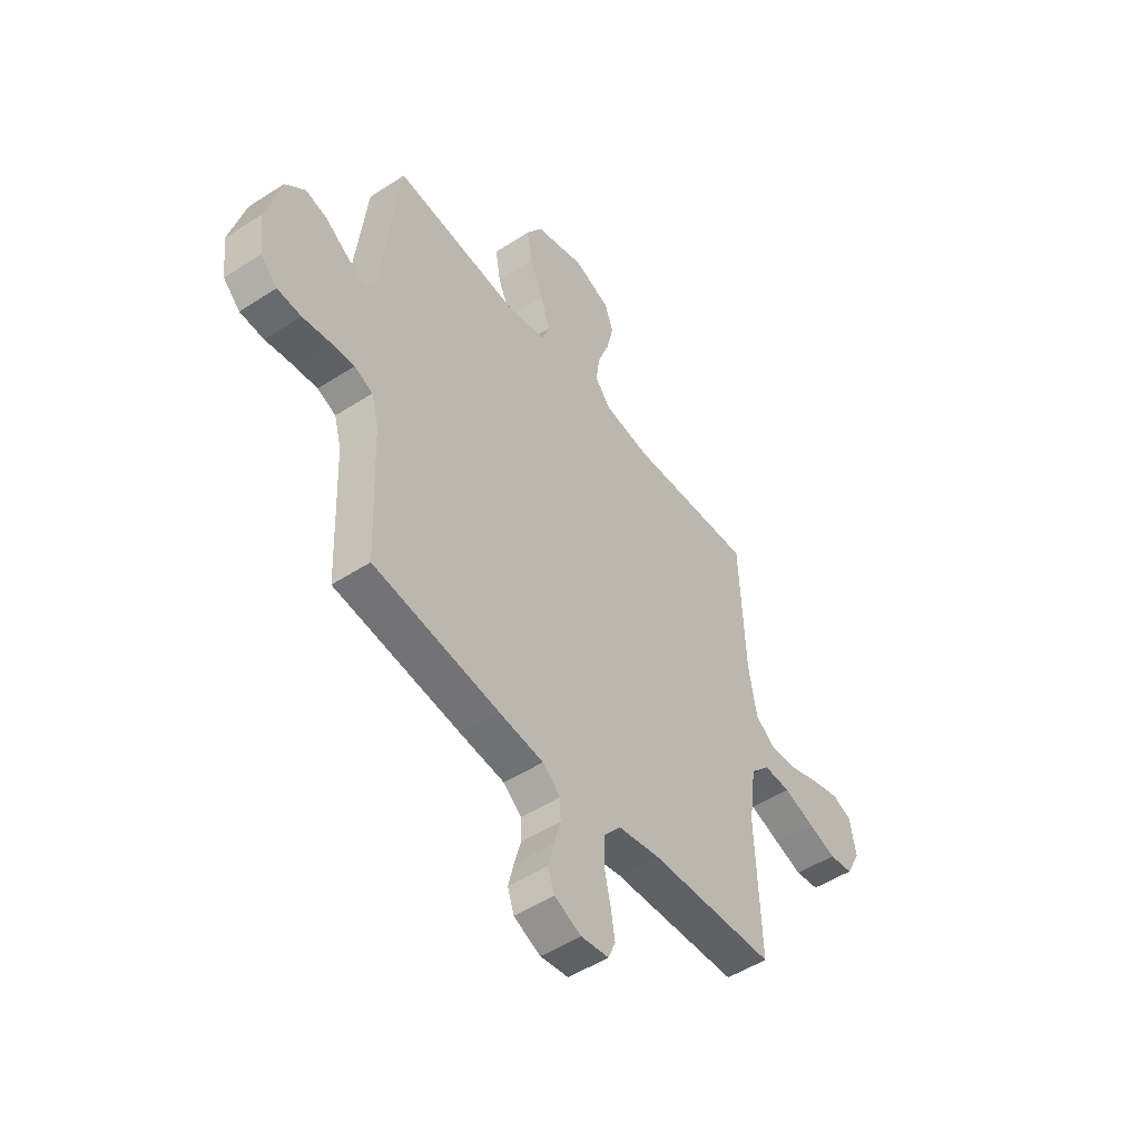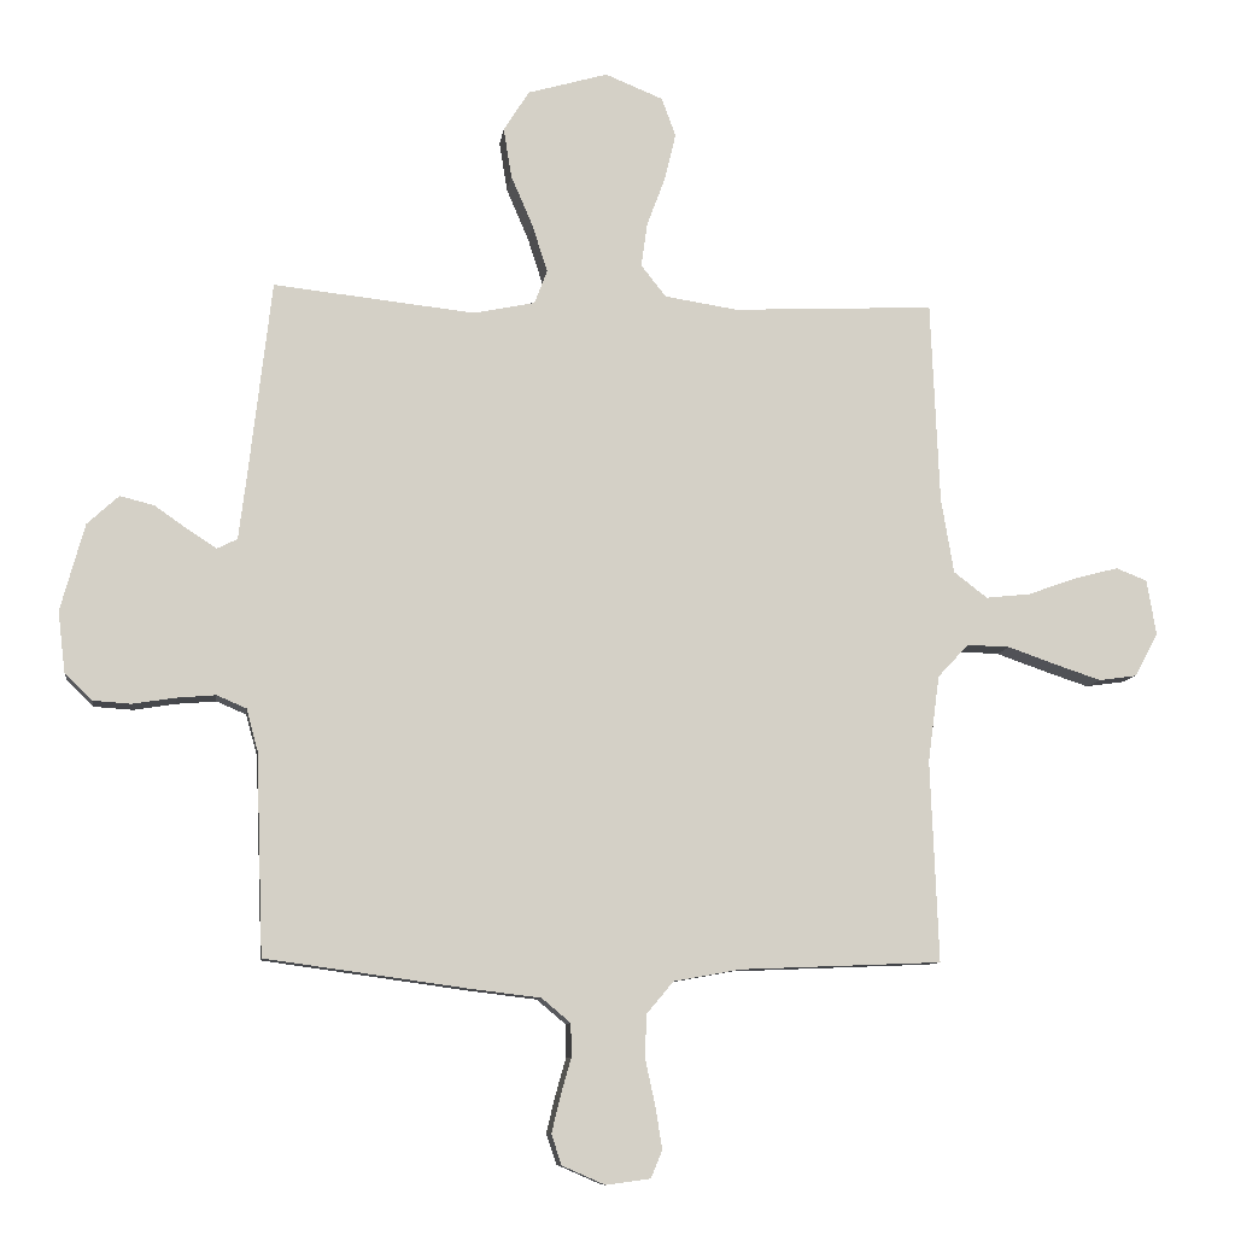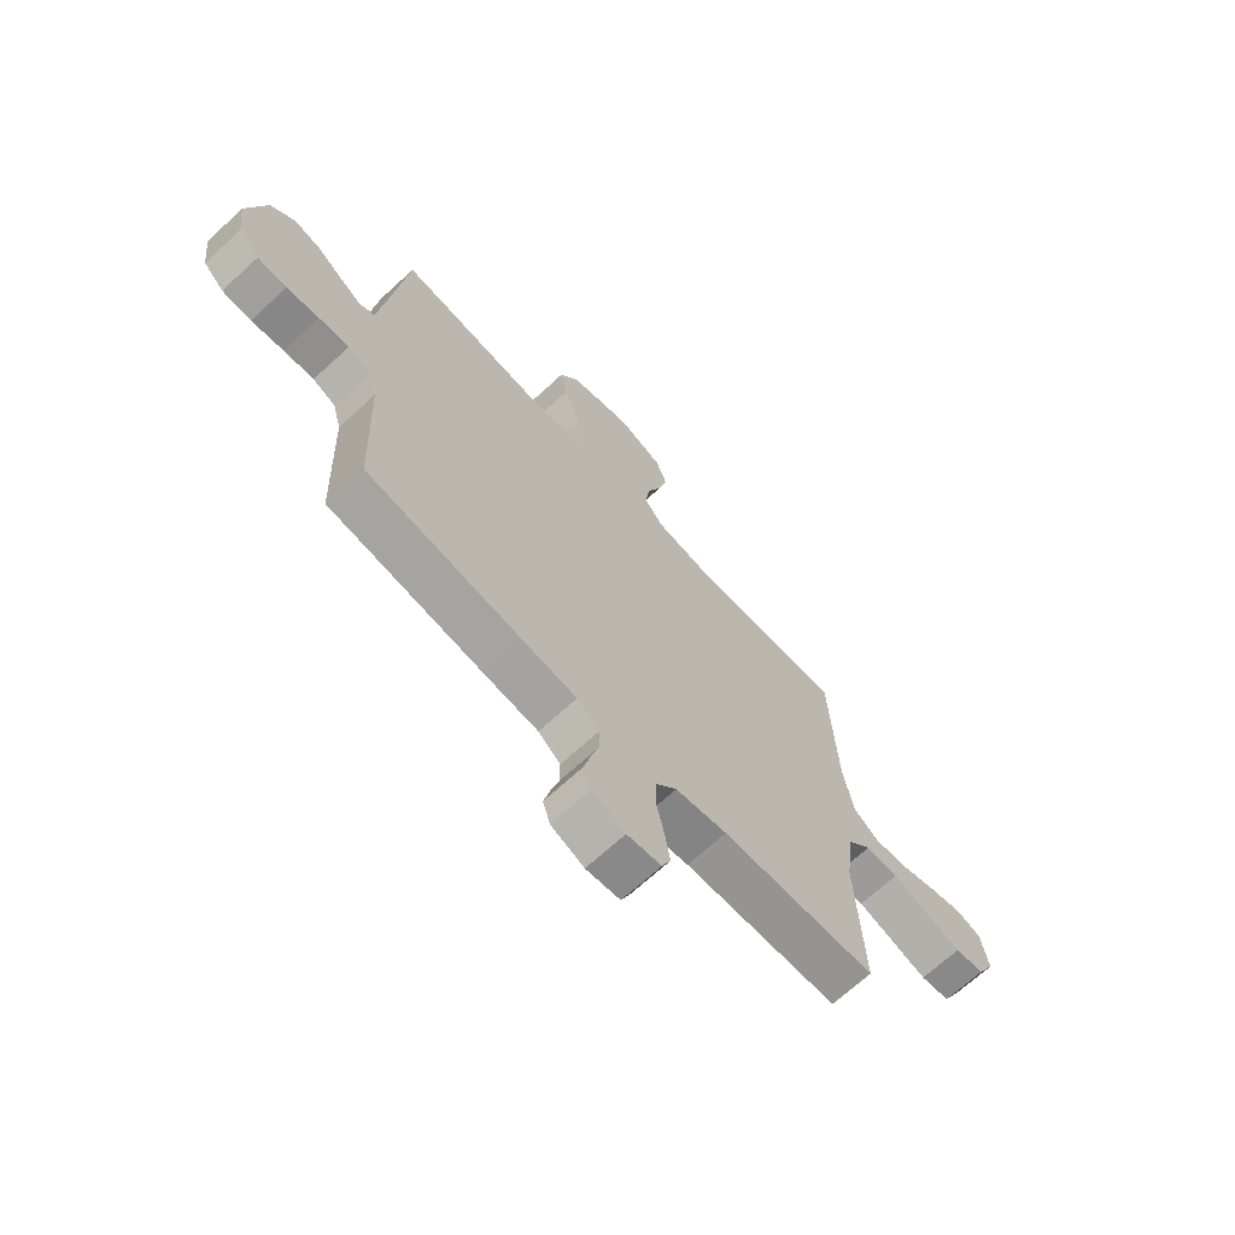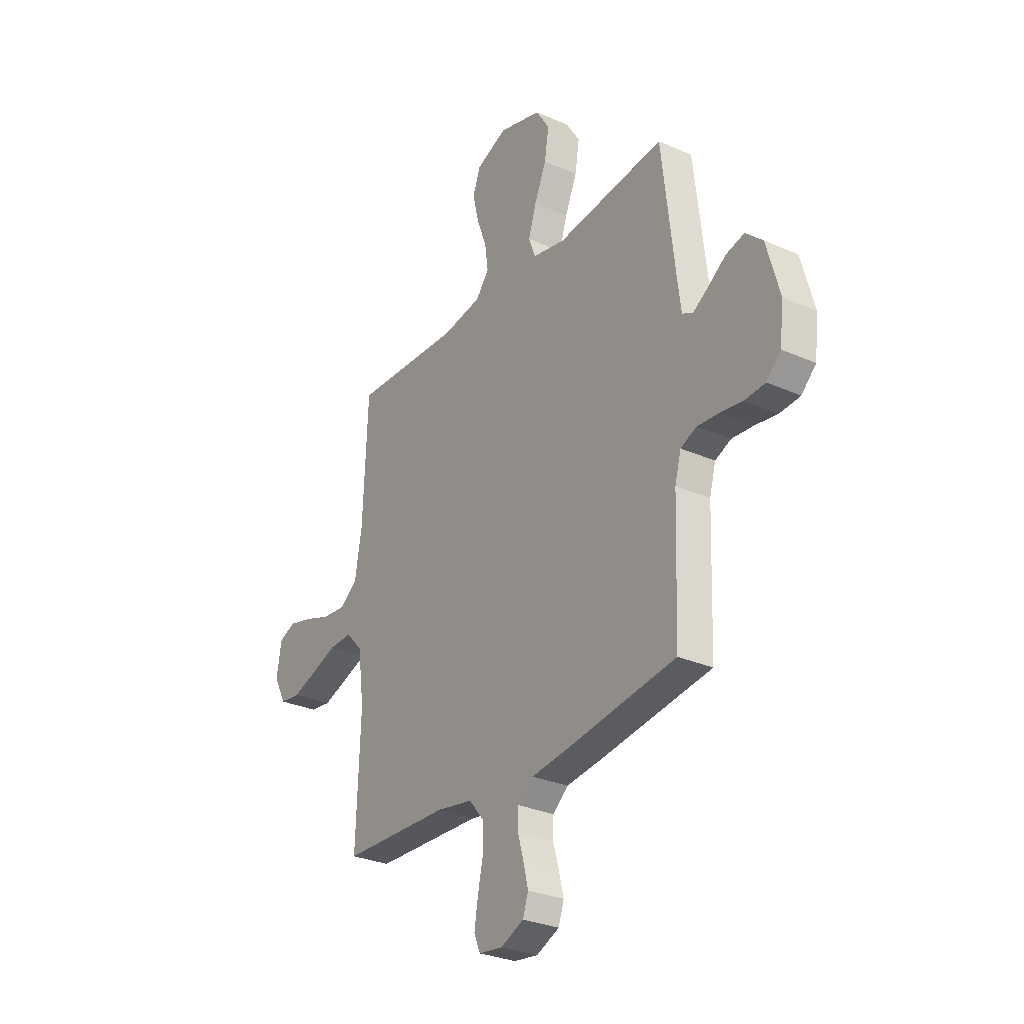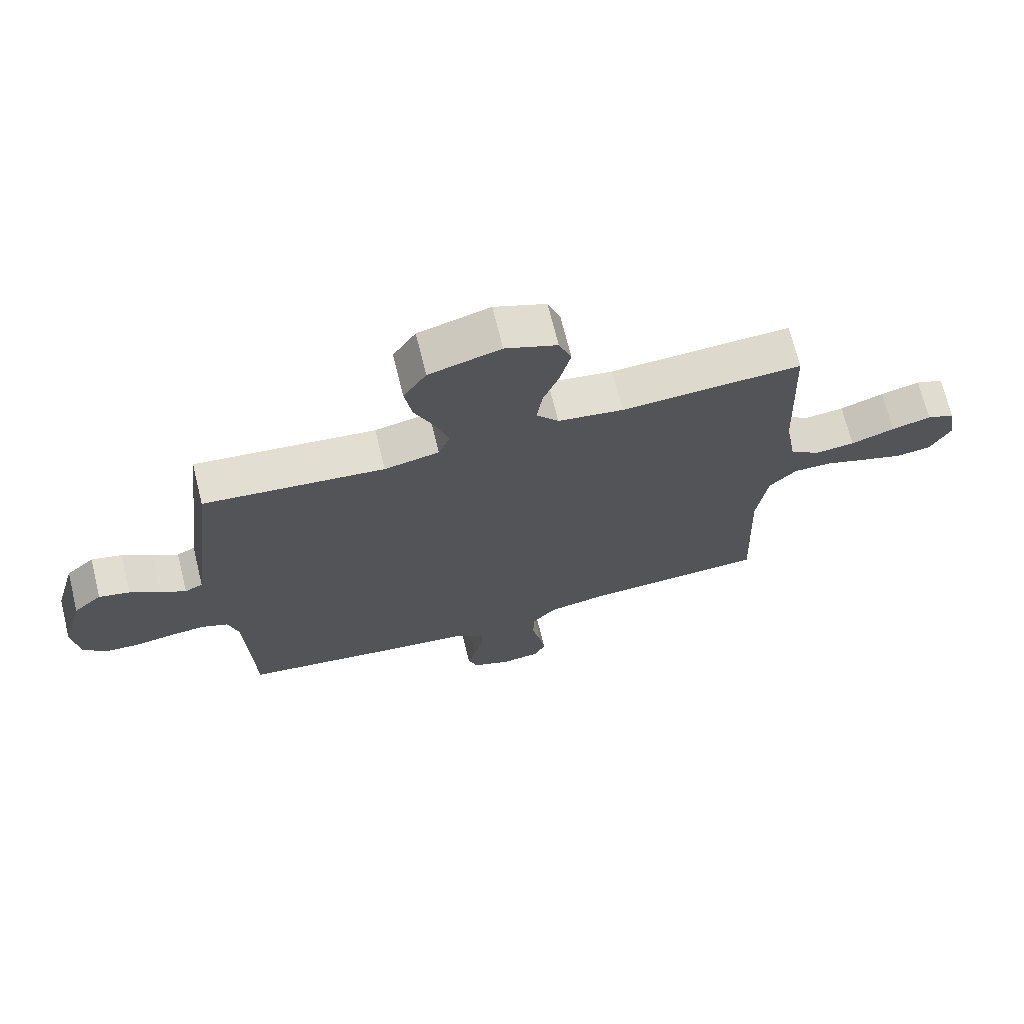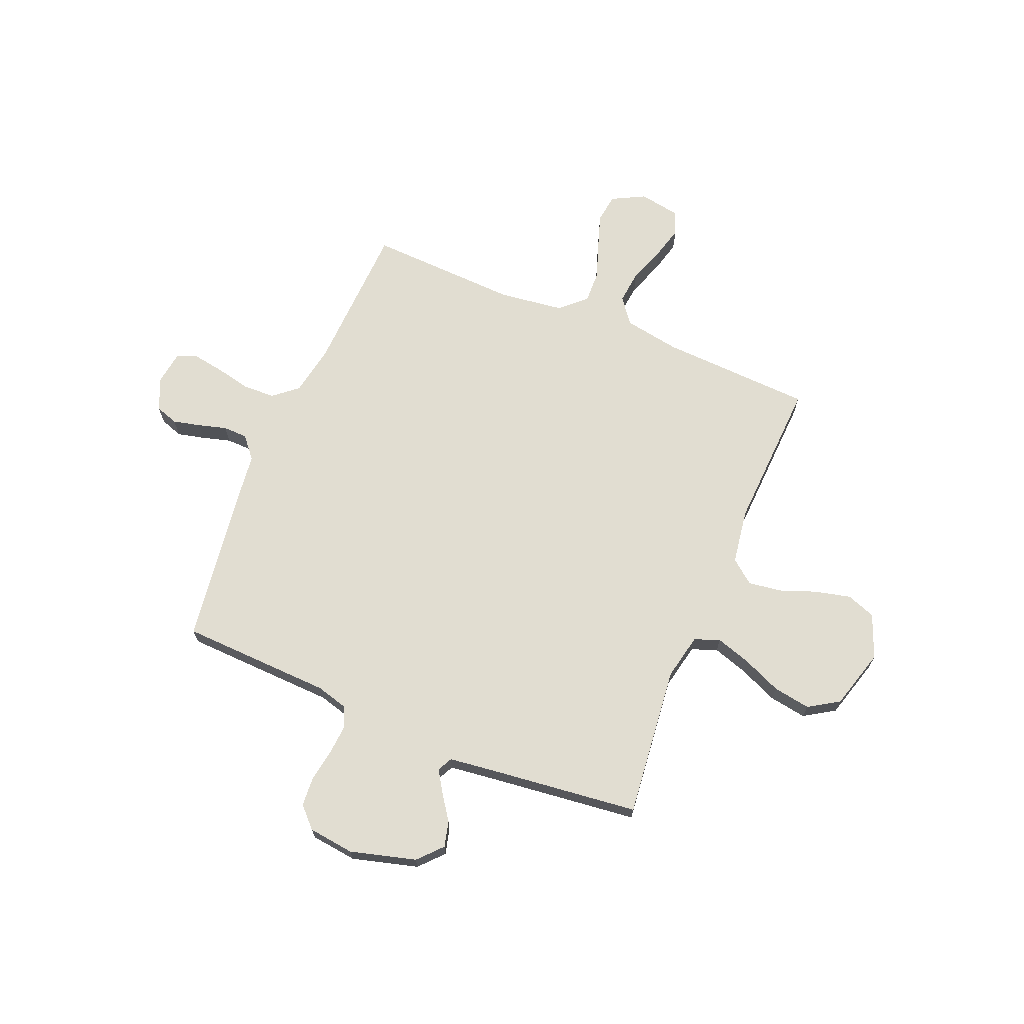
<metadata>
{"format":"obj","ext":"obj","renderer":"f3d","projection":"perspective","resolution":1024,"background":"white","views":[{"elev":-50.0,"azim":-54.4,"up":"+Z"},{"elev":-9.1,"azim":-7.5,"up":"+Z"},{"elev":-68.6,"azim":-47.3,"up":"+Z"},{"elev":-29.3,"azim":-123.2,"up":"+Z"},{"elev":70.4,"azim":-13.9,"up":"+Z"},{"elev":68.7,"azim":-67.4,"up":"+Y"}]}
</metadata>
<code>
v -0.5 0.07 0.5
v -0.2 0.07 0.467
v -0.109 0.07 0.486
v -0.09 0.07 0.536
v -0.112 0.07 0.605
v -0.145 0.07 0.682
v -0.157 0.07 0.756
v -0.119 0.07 0.816
v 0 0.07 0.85
v 0.086 0.07 0.815
v 0.107 0.07 0.758
v 0.09 0.07 0.687
v 0.063 0.07 0.615
v 0.054 0.07 0.55
v 0.091 0.07 0.503
v 0.2 0.07 0.486
v 0.5 0.07 0.5
v 0.513 0.07 0.2
v 0.532 0.07 0.088
v 0.582 0.07 0.05
v 0.648 0.07 0.057
v 0.721 0.07 0.083
v 0.786 0.07 0.1
v 0.832 0.07 0.082
v 0.846 0.07 0
v 0.812 0.07 -0.065
v 0.755 0.07 -0.073
v 0.686 0.07 -0.05
v 0.615 0.07 -0.025
v 0.551 0.07 -0.023
v 0.505 0.07 -0.072
v 0.488 0.07 -0.2
v 0.5 0.07 -0.5
v 0.2 0.07 -0.512
v 0.1 0.07 -0.53
v 0.06 0.07 -0.578
v 0.058 0.07 -0.642
v 0.073 0.07 -0.711
v 0.083 0.07 -0.773
v 0.066 0.07 -0.814
v 0 0.07 -0.823
v -0.064 0.07 -0.795
v -0.079 0.07 -0.75
v -0.066 0.07 -0.696
v -0.05 0.07 -0.64
v -0.051 0.07 -0.591
v -0.094 0.07 -0.555
v -0.2 0.07 -0.542
v -0.5 0.07 -0.5
v -0.511 0.07 -0.2
v -0.528 0.07 -0.138
v -0.572 0.07 -0.119
v -0.631 0.07 -0.124
v -0.694 0.07 -0.134
v -0.751 0.07 -0.13
v -0.791 0.07 -0.091
v -0.802 0.07 0
v -0.766 0.07 0.13
v -0.719 0.07 0.173
v -0.668 0.07 0.16
v -0.618 0.07 0.125
v -0.576 0.07 0.098
v -0.546 0.07 0.113
v -0.535 0.07 0.2
v -0.5 0 0.5
v -0.2 0 0.467
v -0.109 0 0.486
v -0.09 0 0.536
v -0.112 0 0.605
v -0.145 0 0.682
v -0.157 0 0.756
v -0.119 0 0.816
v 0 0 0.85
v 0.086 0 0.815
v 0.107 0 0.758
v 0.09 0 0.687
v 0.063 0 0.615
v 0.054 0 0.55
v 0.091 0 0.503
v 0.2 0 0.486
v 0.5 0 0.5
v 0.513 0 0.2
v 0.532 0 0.088
v 0.582 0 0.05
v 0.648 0 0.057
v 0.721 0 0.083
v 0.786 0 0.1
v 0.832 0 0.082
v 0.846 0 0
v 0.812 0 -0.065
v 0.755 0 -0.073
v 0.686 0 -0.05
v 0.615 0 -0.025
v 0.551 0 -0.023
v 0.505 0 -0.072
v 0.488 0 -0.2
v 0.5 0 -0.5
v 0.2 0 -0.512
v 0.1 0 -0.53
v 0.06 0 -0.578
v 0.058 0 -0.642
v 0.073 0 -0.711
v 0.083 0 -0.773
v 0.066 0 -0.814
v 0 0 -0.823
v -0.064 0 -0.795
v -0.079 0 -0.75
v -0.066 0 -0.696
v -0.05 0 -0.64
v -0.051 0 -0.591
v -0.094 0 -0.555
v -0.2 0 -0.542
v -0.5 0 -0.5
v -0.511 0 -0.2
v -0.528 0 -0.138
v -0.572 0 -0.119
v -0.631 0 -0.124
v -0.694 0 -0.134
v -0.751 0 -0.13
v -0.791 0 -0.091
v -0.802 0 0
v -0.766 0 0.13
v -0.719 0 0.173
v -0.668 0 0.16
v -0.618 0 0.125
v -0.576 0 0.098
v -0.546 0 0.113
v -0.535 0 0.2
f 58 59 60 61
f 58 61 62
f 57 58 62
f 56 57 62
f 53 54 55 56
f 52 53 56 62
f 51 52 62 63
f 47 48 49 50
f 46 47 50 51
f 42 43 44 45
f 40 41 42 45
f 40 45 46
f 37 38 39 40
f 37 40 46
f 36 37 46 51
f 32 33 34
f 31 32 34 35
f 26 27 28 29
f 24 25 26 29
f 24 29 30
f 21 22 23 24
f 21 24 30
f 20 21 30
f 19 20 30 31
f 16 17 18
f 15 16 18 19
f 10 11 12 13
f 10 13 14
f 9 10 14
f 8 9 14
f 5 6 7 8
f 4 5 8 14
f 3 4 14 15
f 64 1 2
f 35 36 51 63
f 31 35 63 64
f 15 19 31 64
f 2 3 15 64
f 125 124 123 122
f 126 125 122
f 126 122 121
f 126 121 120
f 120 119 118 117
f 126 120 117 116
f 127 126 116 115
f 114 113 112 111
f 115 114 111 110
f 109 108 107 106
f 109 106 105 104
f 110 109 104
f 104 103 102 101
f 110 104 101
f 115 110 101 100
f 98 97 96
f 99 98 96 95
f 93 92 91 90
f 93 90 89 88
f 94 93 88
f 88 87 86 85
f 94 88 85
f 94 85 84
f 95 94 84 83
f 82 81 80
f 83 82 80 79
f 77 76 75 74
f 78 77 74
f 78 74 73
f 78 73 72
f 72 71 70 69
f 78 72 69 68
f 79 78 68 67
f 66 65 128
f 127 115 100 99
f 128 127 99 95
f 128 95 83 79
f 128 79 67 66
f 1 65 66 2
f 2 66 67 3
f 3 67 68 4
f 4 68 69 5
f 5 69 70 6
f 6 70 71 7
f 7 71 72 8
f 8 72 73 9
f 9 73 74 10
f 10 74 75 11
f 11 75 76 12
f 12 76 77 13
f 13 77 78 14
f 14 78 79 15
f 15 79 80 16
f 16 80 81 17
f 17 81 82 18
f 18 82 83 19
f 19 83 84 20
f 20 84 85 21
f 21 85 86 22
f 22 86 87 23
f 23 87 88 24
f 24 88 89 25
f 25 89 90 26
f 26 90 91 27
f 27 91 92 28
f 28 92 93 29
f 29 93 94 30
f 30 94 95 31
f 31 95 96 32
f 32 96 97 33
f 33 97 98 34
f 34 98 99 35
f 35 99 100 36
f 36 100 101 37
f 37 101 102 38
f 38 102 103 39
f 39 103 104 40
f 40 104 105 41
f 41 105 106 42
f 42 106 107 43
f 43 107 108 44
f 44 108 109 45
f 45 109 110 46
f 46 110 111 47
f 47 111 112 48
f 48 112 113 49
f 49 113 114 50
f 50 114 115 51
f 51 115 116 52
f 52 116 117 53
f 53 117 118 54
f 54 118 119 55
f 55 119 120 56
f 56 120 121 57
f 57 121 122 58
f 58 122 123 59
f 59 123 124 60
f 60 124 125 61
f 61 125 126 62
f 62 126 127 63
f 63 127 128 64
f 64 128 65 1

</code>
